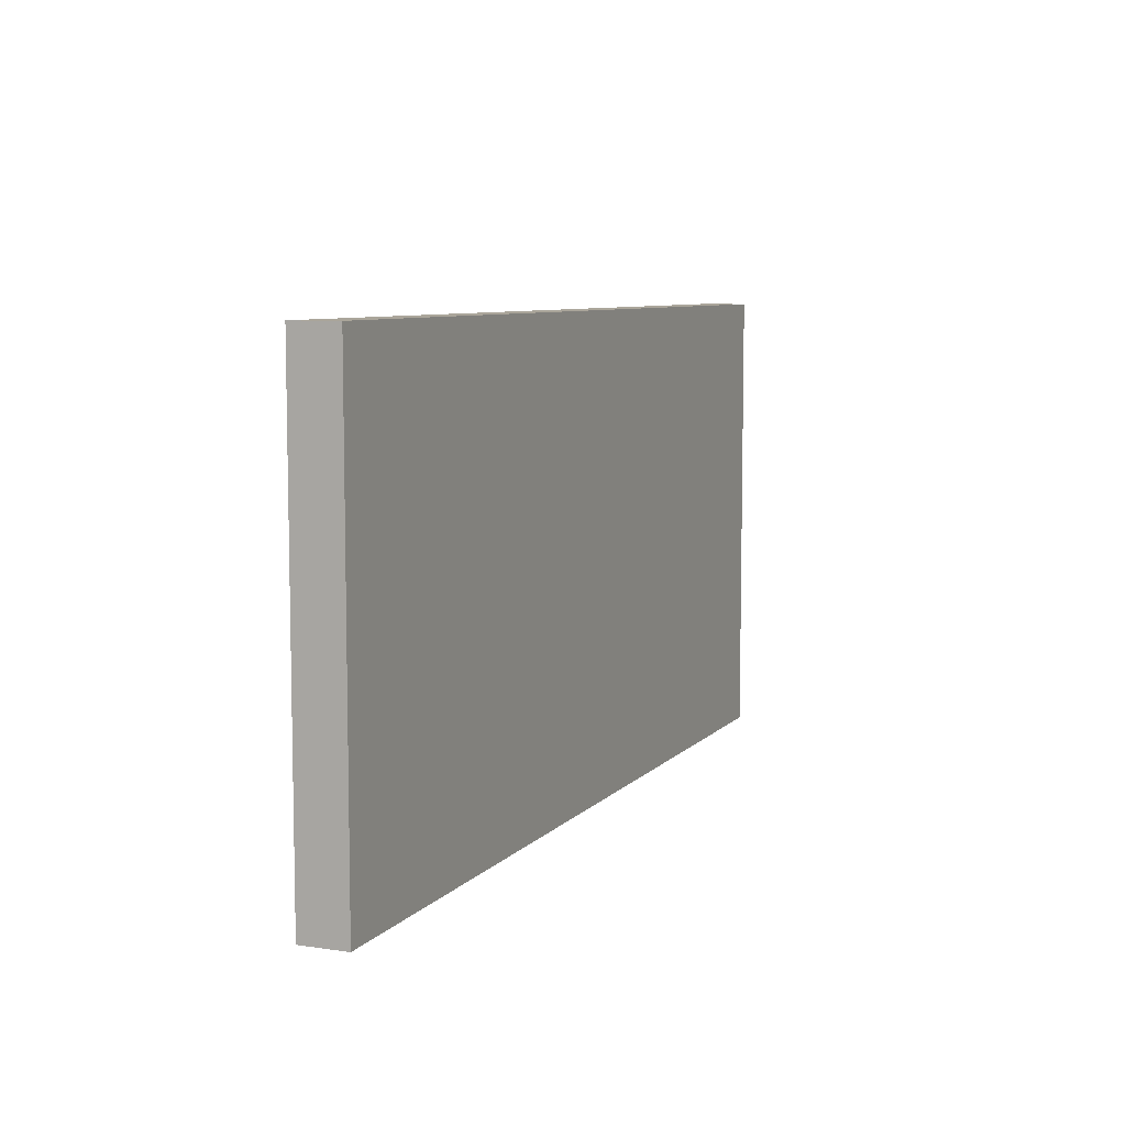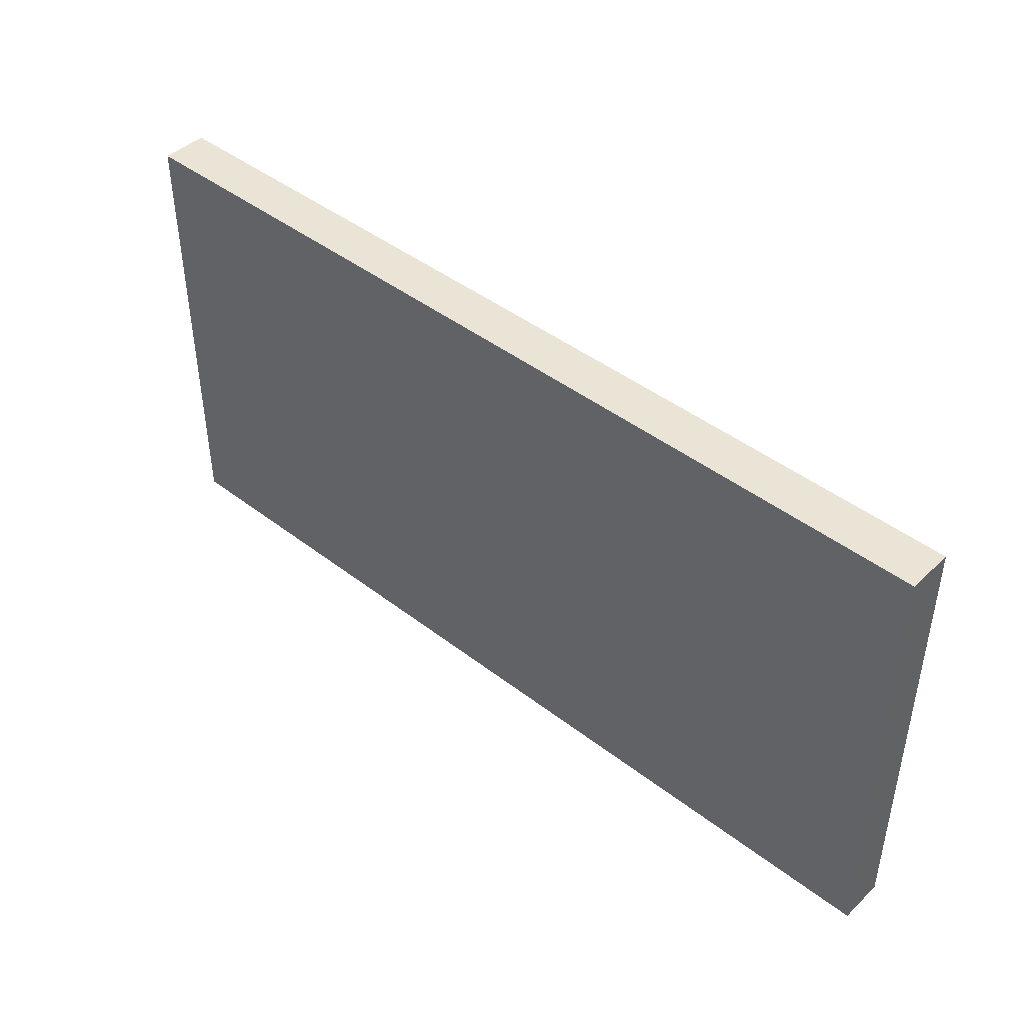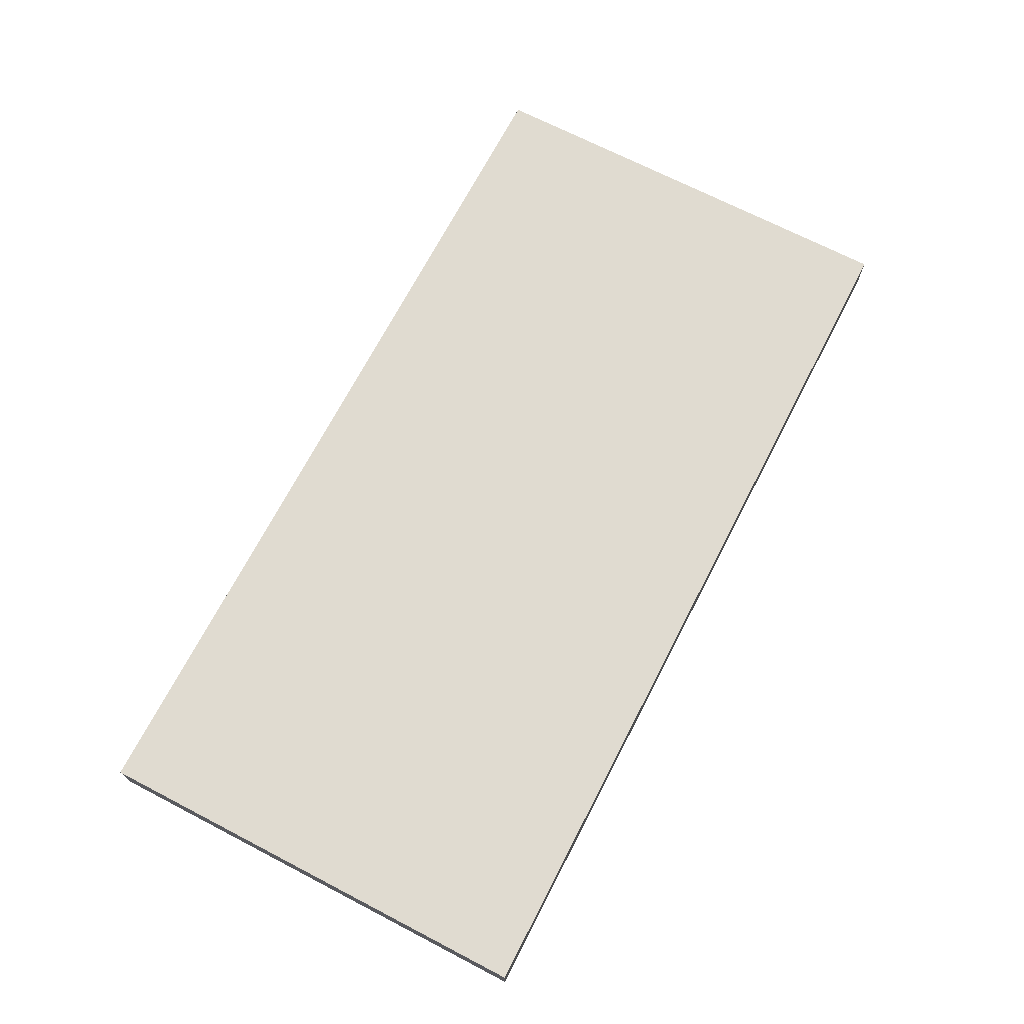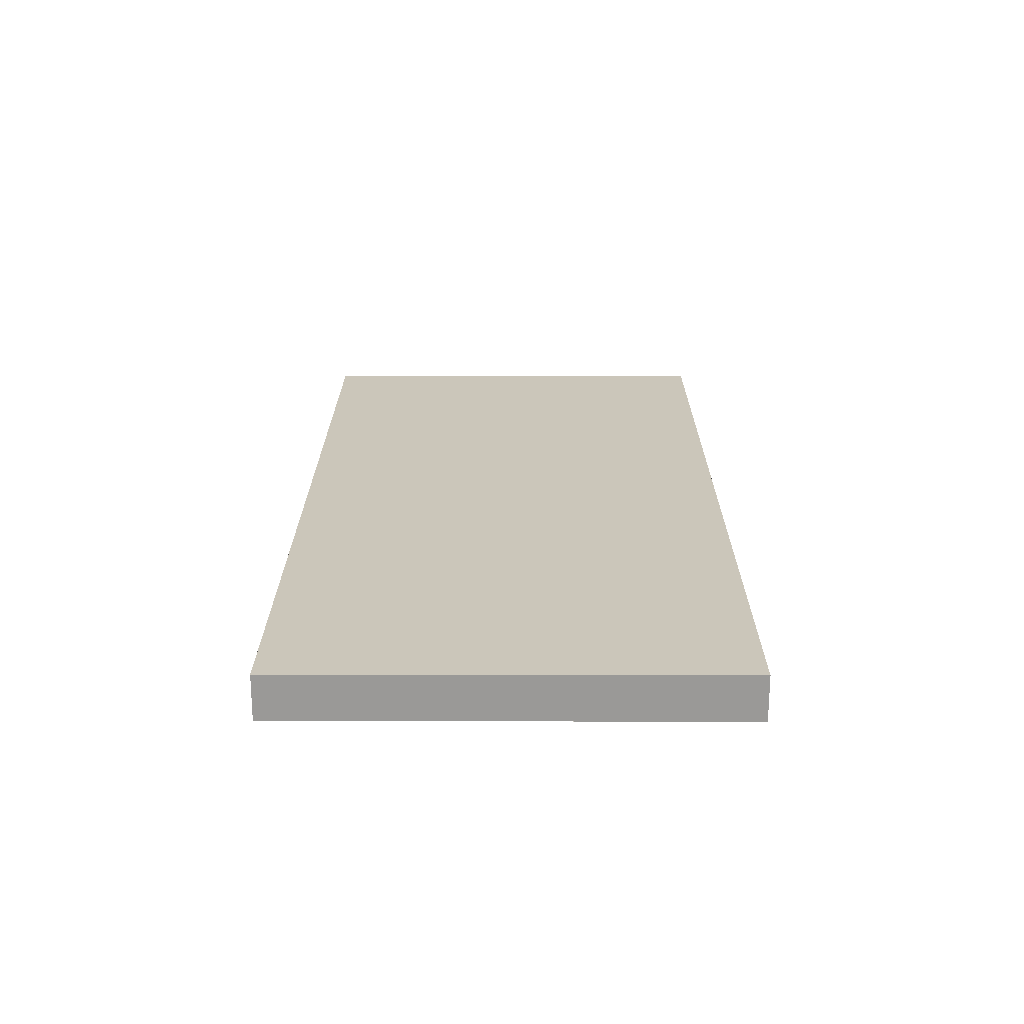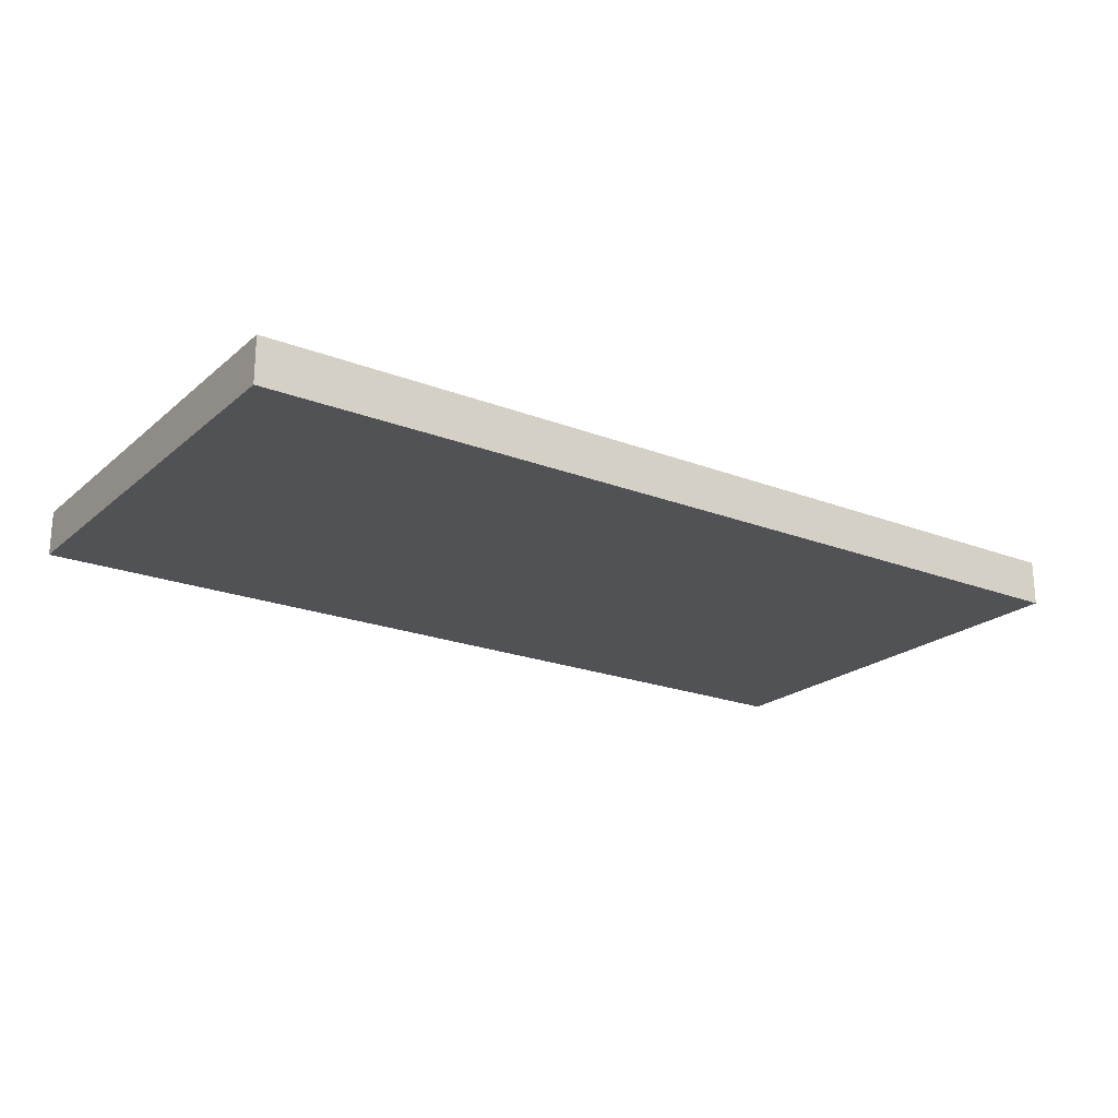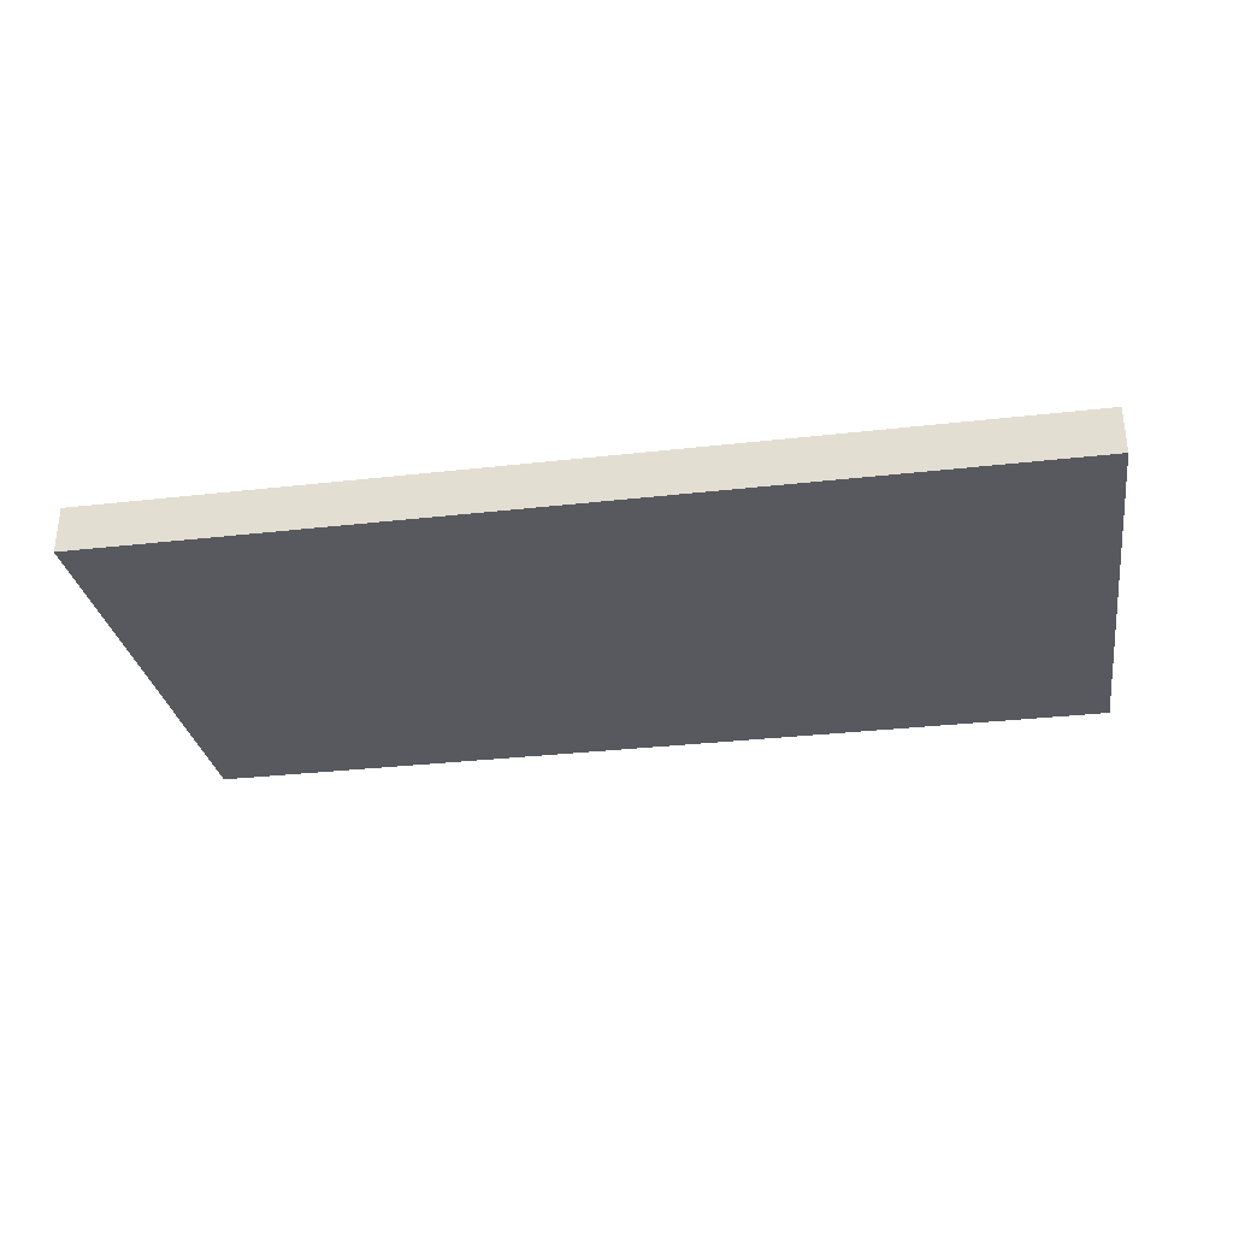
<metadata>
{"format":"obj","ext":"obj","renderer":"f3d","projection":"perspective","resolution":1024,"background":"white","views":[{"elev":7.6,"azim":112.6,"up":"+Z"},{"elev":43.9,"azim":42.2,"up":"+Z"},{"elev":70.0,"azim":-62.6,"up":"+Y"},{"elev":21.1,"azim":90.2,"up":"+Y"},{"elev":-21.3,"azim":-34.5,"up":"+Y"},{"elev":-30.3,"azim":9.5,"up":"+Y"}]}
</metadata>
<code>
o Cube_Cube.005
v -2 0 1
v -2 0.2 1
v -2 0 -1
v -2 0.2 -1
v 2 0 1
v 2 0.2 1
v 2 0 -1
v 2 0.2 -1
f 1 2 4 3
f 3 4 8 7
f 7 8 6 5
f 5 6 2 1
f 3 7 5 1
f 8 4 2 6

</code>
